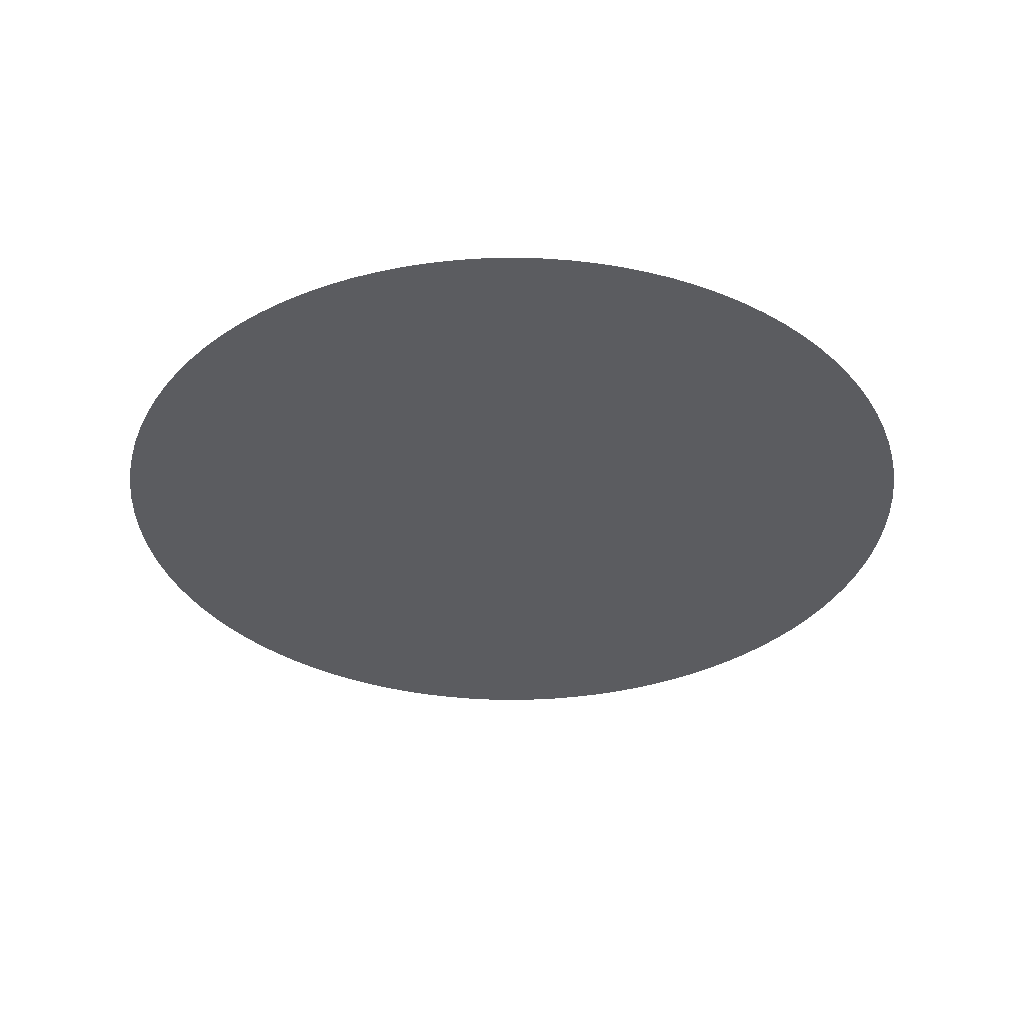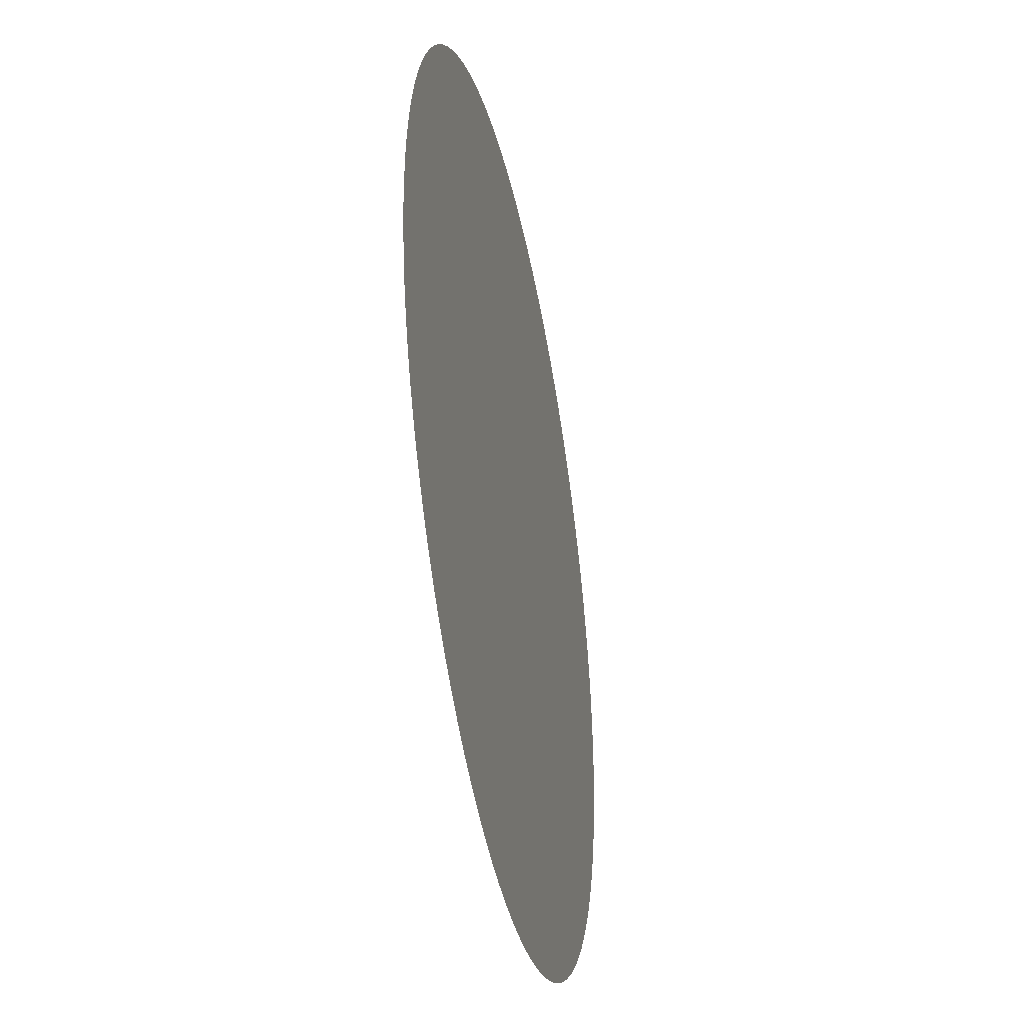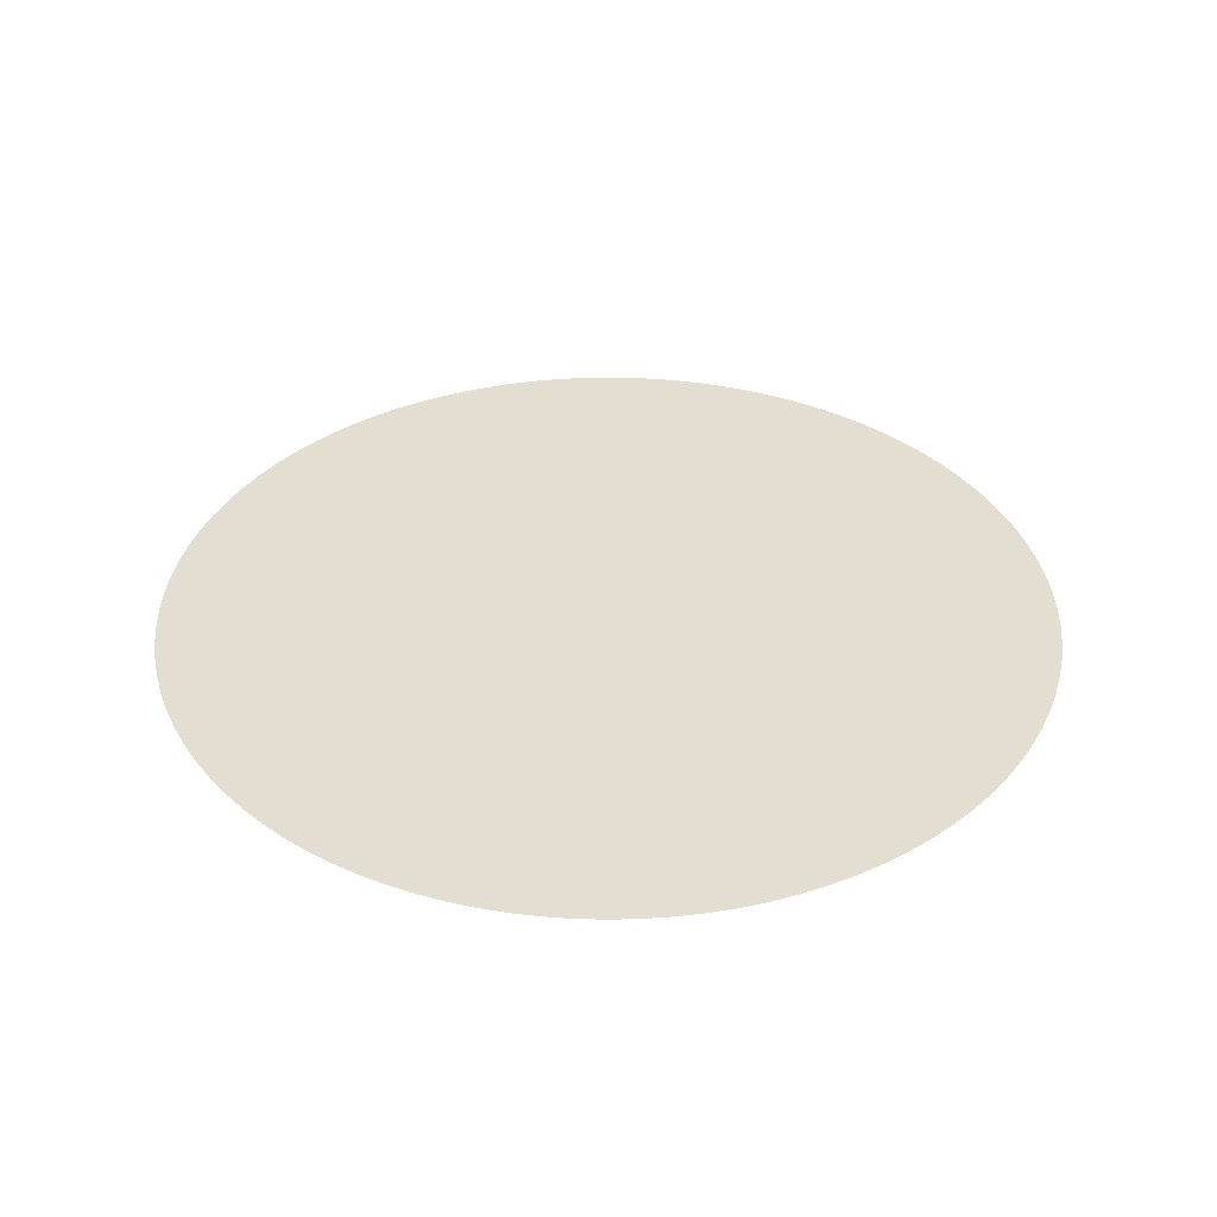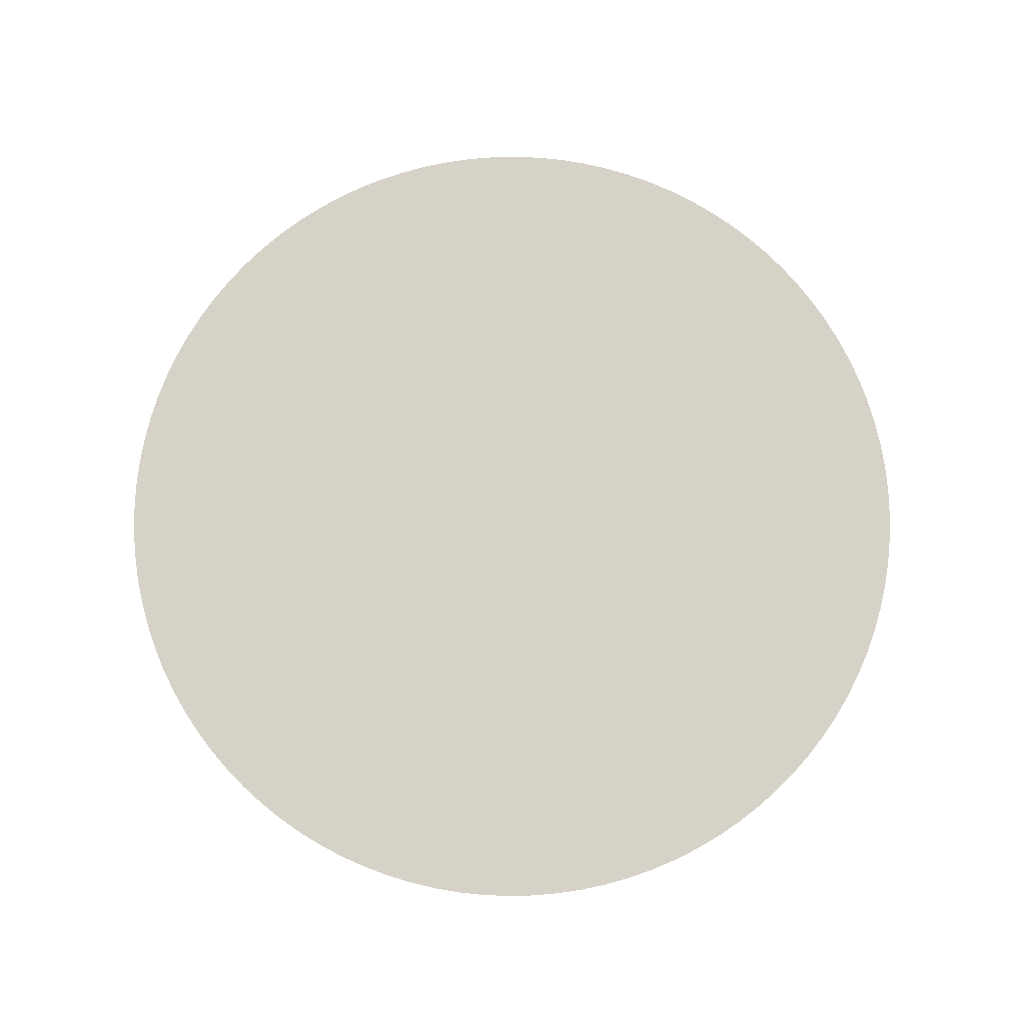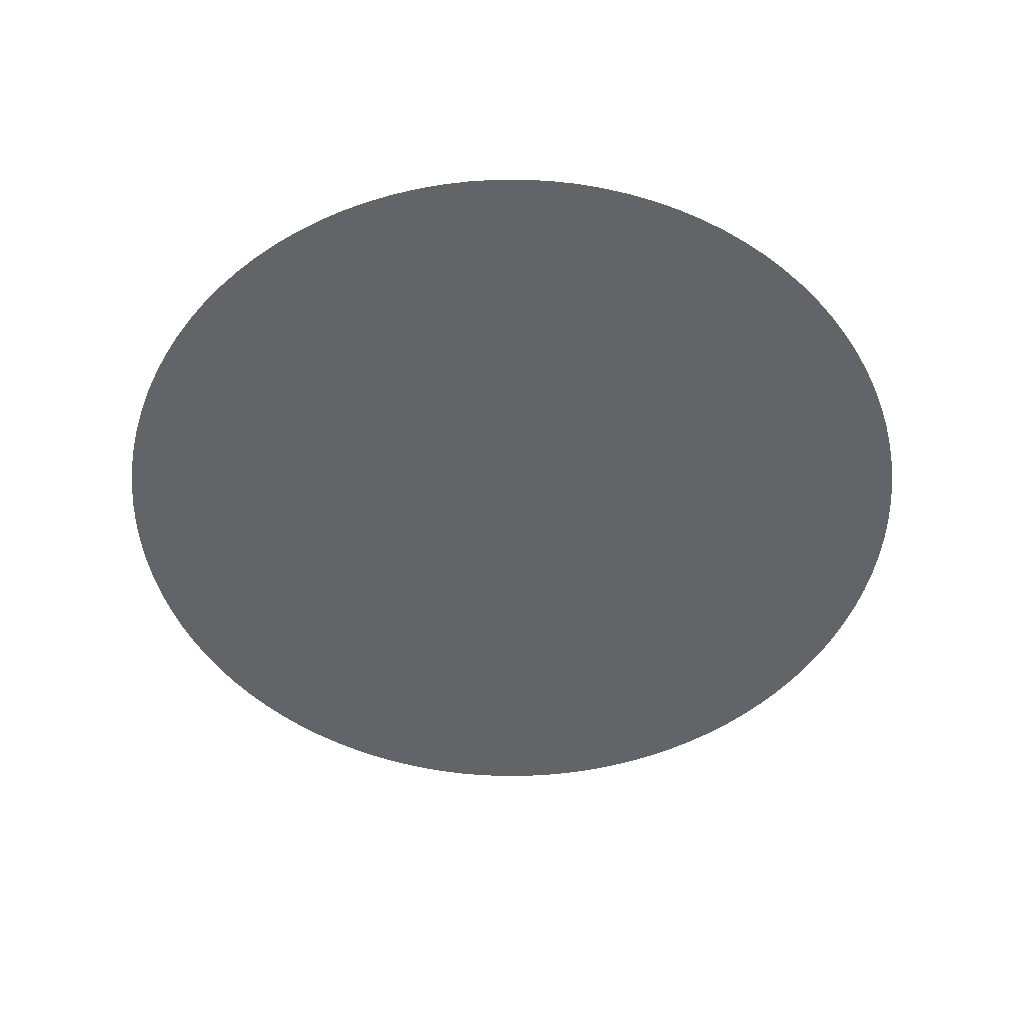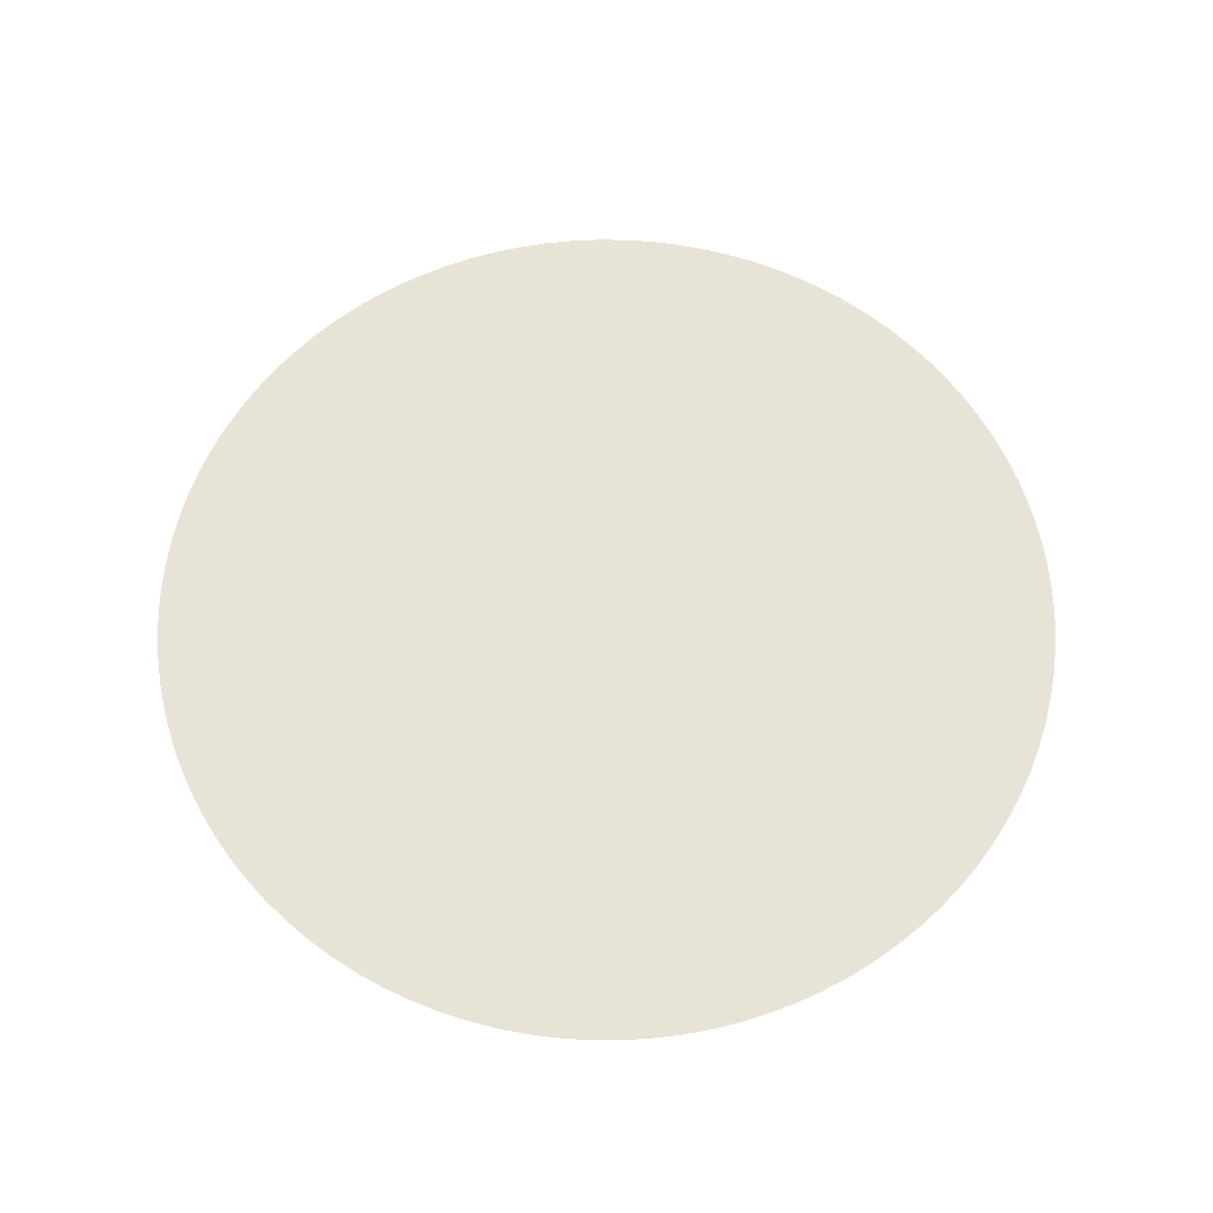
<metadata>
{"format":"obj","ext":"obj","renderer":"f3d","projection":"perspective","resolution":1024,"background":"white","views":[{"elev":-34.9,"azim":71.9,"up":"+Y"},{"elev":-39.2,"azim":101.5,"up":"+Z"},{"elev":36.2,"azim":-35.8,"up":"+Y"},{"elev":77.7,"azim":97.7,"up":"+Y"},{"elev":-51.2,"azim":30.9,"up":"+Y"},{"elev":62.7,"azim":-12.0,"up":"+Y"}]}
</metadata>
<code>
o Ring
v 1e-06 -0 -2.244
v 0.2813 -0 -2.226
v 0.5581 -0 -2.174
v 0.8261 -0 -2.086
v 1.081 -0 -1.967
v 1.319 -0 -1.816
v 1.536 -0 -1.636
v 1.729 -0 -1.43
v 1.895 -0 -1.202
v 2.031 -0 -0.9555
v 2.134 -0 -0.6935
v 2.204 -0 -0.4205
v 2.24 -0 -0.1409
v 2.24 -0 0.1409
v 2.204 -0 0.4205
v 2.134 -0 0.6935
v 2.031 -0 0.9555
v 1.895 -0 1.202
v 1.729 -0 1.43
v 1.536 -0 1.636
v 1.319 -0 1.816
v 1.081 -0 1.967
v 0.8261 -0 2.086
v 0.5581 -0 2.174
v 0.2813 -0 2.226
v -2e-06 0 2.244
v -0.2813 0 2.226
v -0.5581 0 2.174
v -0.8261 0 2.086
v -1.081 0 1.967
v -1.319 0 1.816
v -1.536 0 1.636
v -1.729 0 1.43
v -1.895 0 1.202
v -2.031 0 0.9555
v -2.134 0 0.6935
v -2.204 0 0.4205
v -2.24 0 0.1409
v -2.24 0 -0.1409
v -2.204 0 -0.4205
v -2.134 0 -0.6935
v -2.031 0 -0.9555
v -1.895 0 -1.202
v -1.729 0 -1.43
v -1.536 0 -1.636
v -1.319 0 -1.816
v -1.081 0 -1.967
v -0.8261 0 -2.087
v -0.5581 0 -2.174
v -0.2813 0 -2.226
v 0.1409 -0 -2.24
v 0.4205 -0 -2.204
v 0.6935 -0 -2.134
v 0.9555 -0 -2.031
v 1.202 -0 -1.895
v 1.43 -0 -1.729
v 1.636 -0 -1.536
v 1.816 -0 -1.319
v 1.967 -0 -1.081
v 2.086 -0 -0.8261
v 2.174 -0 -0.5581
v 2.226 -0 -0.2813
v 2.244 -0 -1e-06
v 2.226 -0 0.2813
v 2.174 -0 0.5581
v 2.086 -0 0.8261
v 1.967 -0 1.081
v 1.816 -0 1.319
v 1.636 -0 1.536
v 1.43 -0 1.729
v 1.202 -0 1.895
v 0.9555 -0 2.031
v 0.6935 -0 2.134
v 0.4205 -0 2.204
v 0.1409 -0 2.24
v -0.1409 0 2.24
v -0.4205 0 2.204
v -0.6935 0 2.134
v -0.9555 0 2.031
v -1.202 0 1.895
v -1.43 0 1.729
v -1.636 0 1.536
v -1.816 0 1.319
v -1.967 0 1.081
v -2.086 0 0.8261
v -2.174 0 0.5581
v -2.226 0 0.2813
v -2.244 0 -5e-06
v -2.226 0 -0.2813
v -2.174 0 -0.5581
v -2.086 0 -0.8261
v -1.967 0 -1.081
v -1.815 0 -1.319
v -1.636 0 -1.536
v -1.43 0 -1.729
v -1.202 0 -1.895
v -0.9555 0 -2.031
v -0.6935 0 -2.134
v -0.4205 0 -2.204
v -0.1409 0 -2.24
f 55 71 87
f 51 2 52
f 52 3 53
f 53 4 54
f 54 5 55
f 55 6 56
f 56 7 57
f 57 8 58
f 58 9 59
f 59 10 60
f 60 11 61
f 61 12 62
f 62 13 63
f 63 14 64
f 64 15 65
f 65 16 66
f 66 17 67
f 67 18 68
f 68 19 69
f 69 20 70
f 70 21 71
f 71 22 72
f 72 23 73
f 73 24 74
f 74 25 75
f 75 26 76
f 76 27 77
f 77 28 78
f 78 29 79
f 79 30 80
f 80 31 81
f 81 32 82
f 82 33 83
f 83 34 84
f 84 35 85
f 85 36 86
f 86 37 87
f 87 38 88
f 88 39 89
f 89 40 90
f 90 41 91
f 91 42 92
f 92 43 93
f 93 44 94
f 94 45 95
f 95 46 96
f 96 47 97
f 97 48 98
f 98 49 99
f 99 50 100
f 100 1 51
f 51 52 53
f 53 54 55
f 55 56 57
f 57 58 55
f 58 59 55
f 59 60 61
f 61 62 63
f 63 64 65
f 65 66 67
f 67 68 69
f 69 70 71
f 71 72 75
f 72 73 75
f 73 74 75
f 75 76 77
f 77 78 75
f 78 79 75
f 79 80 81
f 81 82 79
f 82 83 79
f 83 84 85
f 85 86 87
f 87 88 89
f 89 90 91
f 91 92 93
f 93 94 95
f 95 96 97
f 97 98 95
f 98 99 95
f 99 100 51
f 51 53 55
f 59 61 55
f 61 63 55
f 63 65 71
f 65 67 71
f 67 69 71
f 83 85 79
f 85 87 79
f 87 89 91
f 91 93 95
f 99 51 55
f 71 75 79
f 87 91 55
f 91 95 55
f 95 99 55
f 55 63 71
f 71 79 87

</code>
